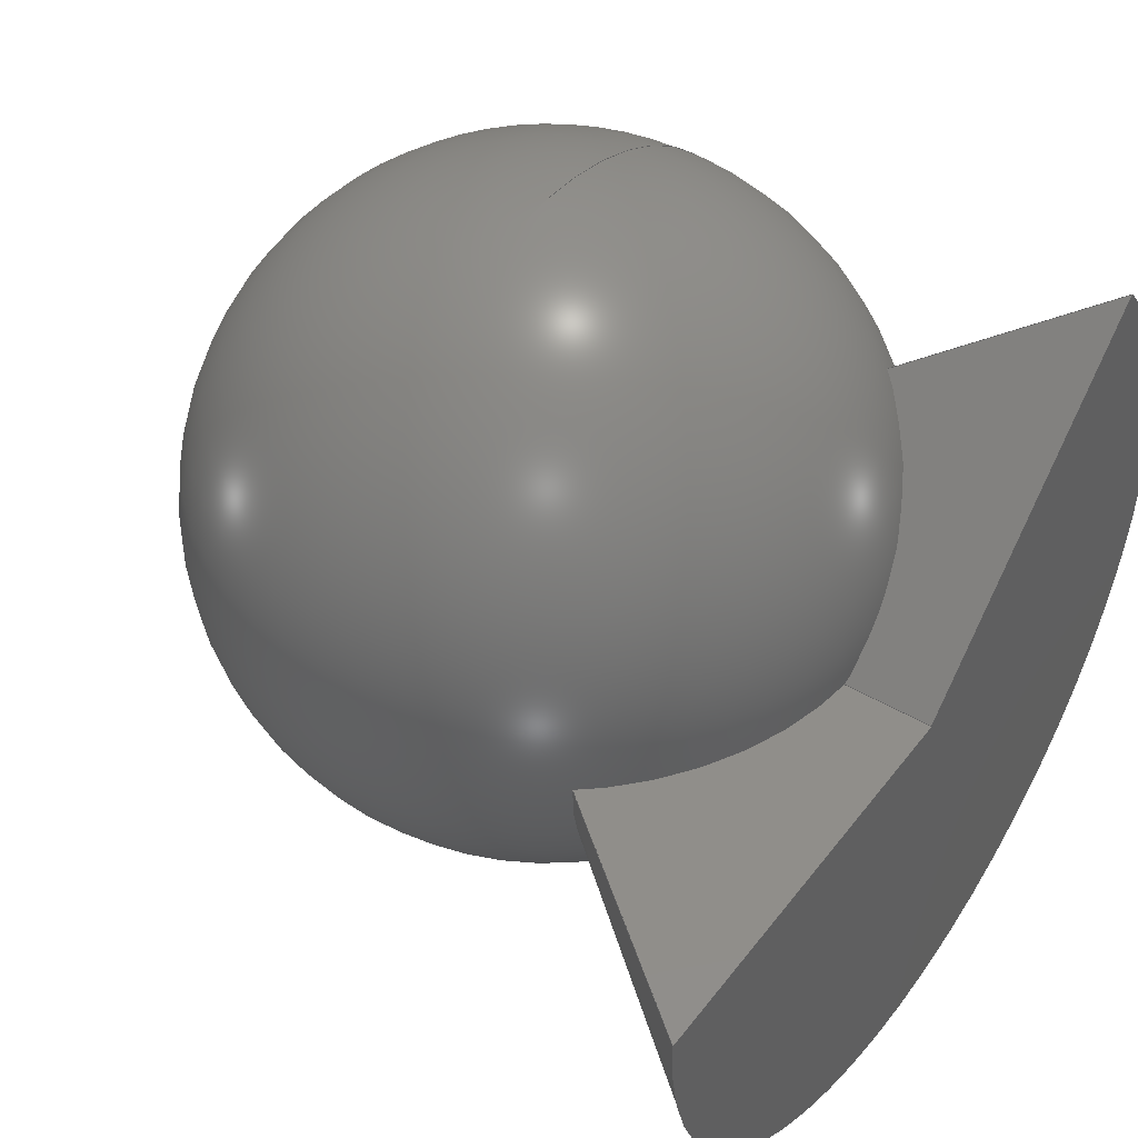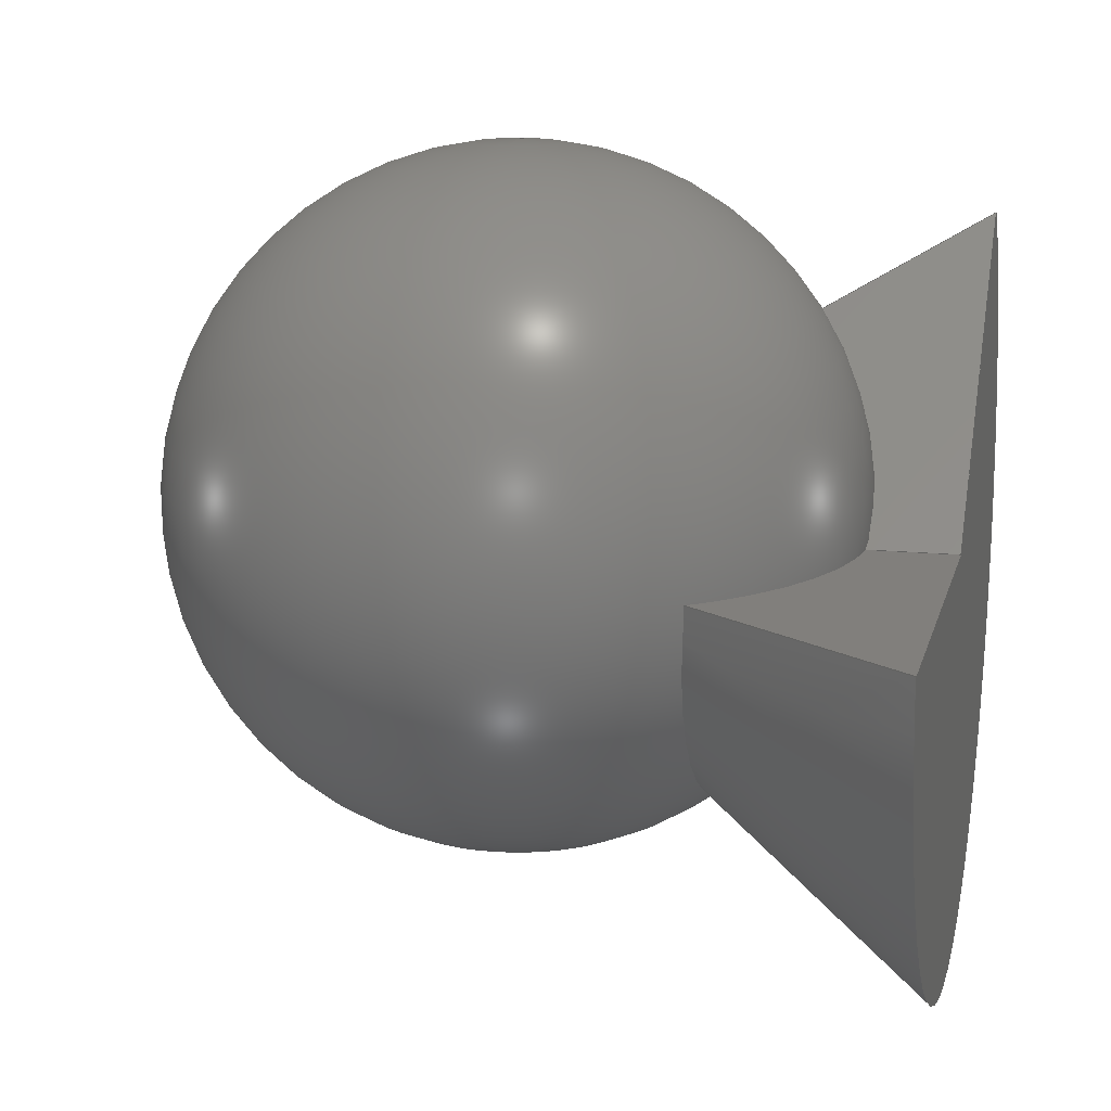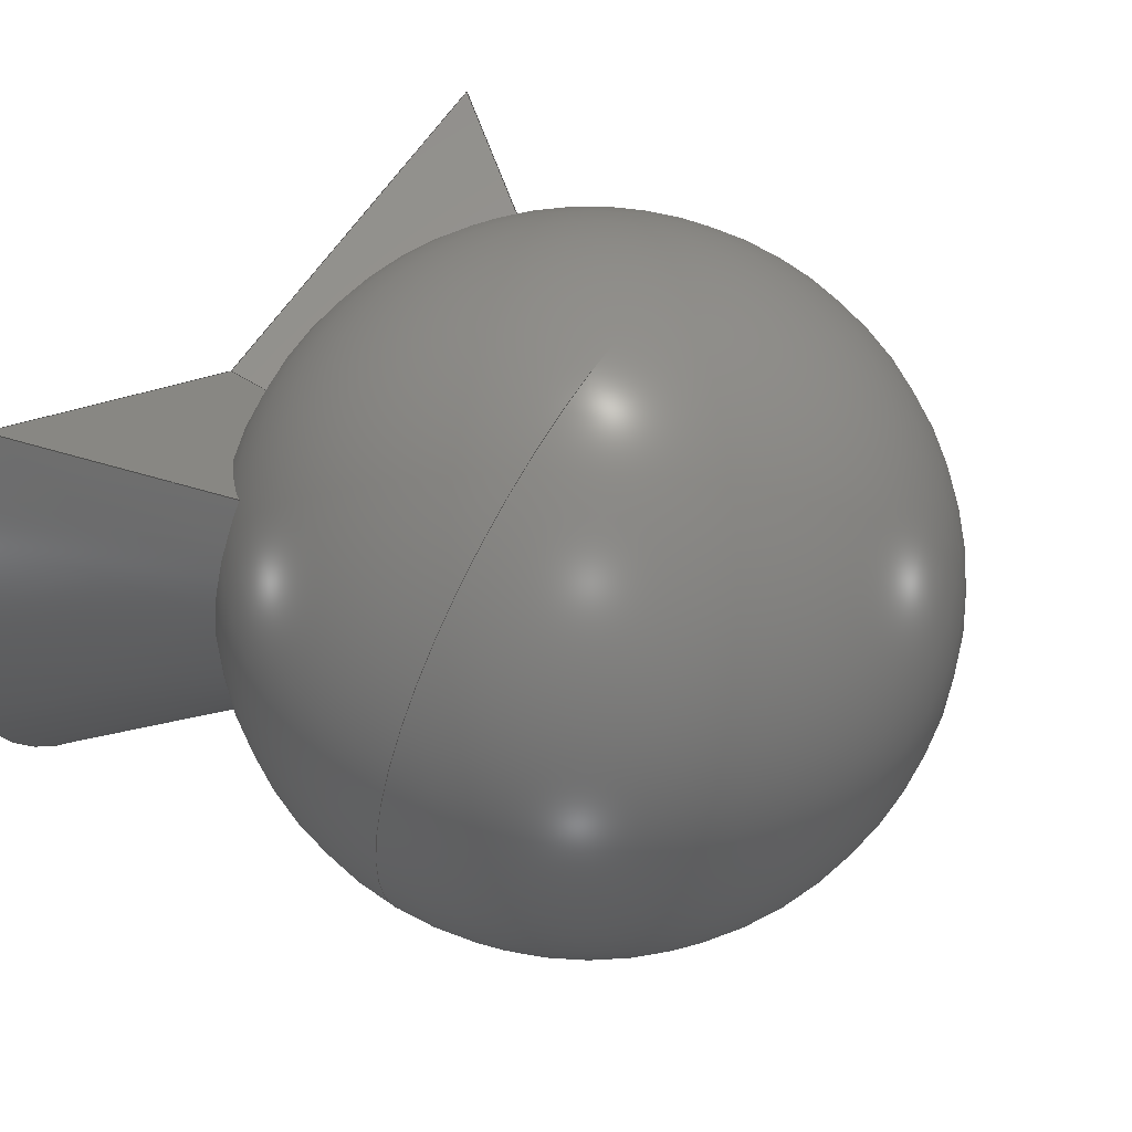
<metadata>
{"format":"step","ext":"step","renderer":"f3d","projection":"perspective","resolution":1024,"background":"white","views":[{"elev":44.5,"azim":-55.4,"up":"+Y"},{"elev":13.7,"azim":-77.1,"up":"+Y"},{"elev":59.5,"azim":122.5,"up":"+Y"}]}
</metadata>
<code>
ISO-10303-21;
DATA;
#1 = APPLICATION_PROTOCOL_DEFINITION('international standard',
  'automotive_design',2000,#2);
#2 = APPLICATION_CONTEXT(
  'core data for automotive mechanical design processes');
#3 = SHAPE_DEFINITION_REPRESENTATION(#4,#10);
#4 = PRODUCT_DEFINITION_SHAPE('','',#5);
#5 = PRODUCT_DEFINITION('design','',#6,#9);
#6 = PRODUCT_DEFINITION_FORMATION('','',#7);
#7 = PRODUCT('cone','cone','',(#8));
#8 = PRODUCT_CONTEXT('',#2,'mechanical');
#9 = PRODUCT_DEFINITION_CONTEXT('part definition',#2,'design');
#10 = ADVANCED_BREP_SHAPE_REPRESENTATION('',(#11,#15),#269);
#11 = AXIS2_PLACEMENT_3D('',#12,#13,#14);
#12 = CARTESIAN_POINT('',(0,0,0));
#13 = DIRECTION('',(0,0,1));
#14 = DIRECTION('',(1,0,-0));
#15 = MANIFOLD_SOLID_BREP('',#16);
#16 = CLOSED_SHELL('',(#17,#139,#187,#235,#262));
#17 = ADVANCED_FACE('',(#18),#33,.T.);
#18 = FACE_BOUND('',#19,.T.);
#19 = EDGE_LOOP('',(#20,#56,#84,#113));
#20 = ORIENTED_EDGE('',*,*,#21,.F.);
#21 = EDGE_CURVE('',#22,#24,#26,.T.);
#22 = VERTEX_POINT('',#23);
#23 = CARTESIAN_POINT('',(-26,7,30));
#24 = VERTEX_POINT('',#25);
#25 = CARTESIAN_POINT('',(24.21,26.78,30));
#26 = SURFACE_CURVE('',#27,(#32,#44),.PCURVE_S1);
#27 = CIRCLE('',#28,29);
#28 = AXIS2_PLACEMENT_3D('',#29,#30,#31);
#29 = CARTESIAN_POINT('',(3,7,30));
#30 = DIRECTION('',(0,0,1));
#31 = DIRECTION('',(-1,1.225e-16,0));
#32 = PCURVE('',#33,#38);
#33 = CONICAL_SURFACE('',#34,8,0.6794);
#34 = AXIS2_PLACEMENT_3D('',#35,#36,#37);
#35 = CARTESIAN_POINT('',(3,7,4));
#36 = DIRECTION('',(0,0,1));
#37 = DIRECTION('',(-1,1.225e-16,0));
#38 = DEFINITIONAL_REPRESENTATION('',(#39),#43);
#39 = LINE('',#40,#41);
#40 = CARTESIAN_POINT('',(0,26));
#41 = VECTOR('',#42,1);
#42 = DIRECTION('',(1,0));
#43 = ( GEOMETRIC_REPRESENTATION_CONTEXT(2) 
PARAMETRIC_REPRESENTATION_CONTEXT() REPRESENTATION_CONTEXT('2D SPACE',''
  ) );
#44 = PCURVE('',#45,#50);
#45 = PLANE('',#46);
#46 = AXIS2_PLACEMENT_3D('',#47,#48,#49);
#47 = CARTESIAN_POINT('',(3,7,30));
#48 = DIRECTION('',(0,0,1));
#49 = DIRECTION('',(-1,1.225e-16,0));
#50 = DEFINITIONAL_REPRESENTATION('',(#51),#55);
#51 = CIRCLE('',#52,29);
#52 = AXIS2_PLACEMENT_2D('',#53,#54);
#53 = CARTESIAN_POINT('',(0,0));
#54 = DIRECTION('',(1,0));
#55 = ( GEOMETRIC_REPRESENTATION_CONTEXT(2) 
PARAMETRIC_REPRESENTATION_CONTEXT() REPRESENTATION_CONTEXT('2D SPACE',''
  ) );
#56 = ORIENTED_EDGE('',*,*,#57,.F.);
#57 = EDGE_CURVE('',#58,#22,#60,.T.);
#58 = VERTEX_POINT('',#59);
#59 = CARTESIAN_POINT('',(-5,7,4));
#60 = SURFACE_CURVE('',#61,(#65,#72),.PCURVE_S1);
#61 = LINE('',#62,#63);
#62 = CARTESIAN_POINT('',(-5,7,4));
#63 = VECTOR('',#64,1);
#64 = DIRECTION('',(-0.6283,7.695e-17,0.7779));
#65 = PCURVE('',#33,#66);
#66 = DEFINITIONAL_REPRESENTATION('',(#67),#71);
#67 = LINE('',#68,#69);
#68 = CARTESIAN_POINT('',(0,-0));
#69 = VECTOR('',#70,1);
#70 = DIRECTION('',(0,1));
#71 = ( GEOMETRIC_REPRESENTATION_CONTEXT(2) 
PARAMETRIC_REPRESENTATION_CONTEXT() REPRESENTATION_CONTEXT('2D SPACE',''
  ) );
#72 = PCURVE('',#73,#78);
#73 = PLANE('',#74);
#74 = AXIS2_PLACEMENT_3D('',#75,#76,#77);
#75 = CARTESIAN_POINT('',(3,7,4));
#76 = DIRECTION('',(1.225e-16,1,0));
#77 = DIRECTION('',(-1,1.225e-16,0));
#78 = DEFINITIONAL_REPRESENTATION('',(#79),#83);
#79 = LINE('',#80,#81);
#80 = CARTESIAN_POINT('',(8,0));
#81 = VECTOR('',#82,1);
#82 = DIRECTION('',(0.6283,0.7779));
#83 = ( GEOMETRIC_REPRESENTATION_CONTEXT(2) 
PARAMETRIC_REPRESENTATION_CONTEXT() REPRESENTATION_CONTEXT('2D SPACE',''
  ) );
#84 = ORIENTED_EDGE('',*,*,#85,.T.);
#85 = EDGE_CURVE('',#58,#86,#88,.T.);
#86 = VERTEX_POINT('',#87);
#87 = CARTESIAN_POINT('',(8.851,12.46,4));
#88 = SURFACE_CURVE('',#89,(#94,#101),.PCURVE_S1);
#89 = CIRCLE('',#90,8);
#90 = AXIS2_PLACEMENT_3D('',#91,#92,#93);
#91 = CARTESIAN_POINT('',(3,7,4));
#92 = DIRECTION('',(0,0,1));
#93 = DIRECTION('',(-1,1.225e-16,0));
#94 = PCURVE('',#33,#95);
#95 = DEFINITIONAL_REPRESENTATION('',(#96),#100);
#96 = LINE('',#97,#98);
#97 = CARTESIAN_POINT('',(0,0));
#98 = VECTOR('',#99,1);
#99 = DIRECTION('',(1,0));
#100 = ( GEOMETRIC_REPRESENTATION_CONTEXT(2) 
PARAMETRIC_REPRESENTATION_CONTEXT() REPRESENTATION_CONTEXT('2D SPACE',''
  ) );
#101 = PCURVE('',#102,#107);
#102 = PLANE('',#103);
#103 = AXIS2_PLACEMENT_3D('',#104,#105,#106);
#104 = CARTESIAN_POINT('',(3,7,4));
#105 = DIRECTION('',(0,0,1));
#106 = DIRECTION('',(-1,1.225e-16,0));
#107 = DEFINITIONAL_REPRESENTATION('',(#108),#112);
#108 = CIRCLE('',#109,8);
#109 = AXIS2_PLACEMENT_2D('',#110,#111);
#110 = CARTESIAN_POINT('',(0,0));
#111 = DIRECTION('',(1,0));
#112 = ( GEOMETRIC_REPRESENTATION_CONTEXT(2) 
PARAMETRIC_REPRESENTATION_CONTEXT() REPRESENTATION_CONTEXT('2D SPACE',''
  ) );
#113 = ORIENTED_EDGE('',*,*,#114,.T.);
#114 = EDGE_CURVE('',#86,#24,#115,.T.);
#115 = SURFACE_CURVE('',#116,(#120,#127),.PCURVE_S1);
#116 = LINE('',#117,#118);
#117 = CARTESIAN_POINT('',(8.851,12.46,4));
#118 = VECTOR('',#119,1);
#119 = DIRECTION('',(0.4595,0.4285,0.7779));
#120 = PCURVE('',#33,#121);
#121 = DEFINITIONAL_REPRESENTATION('',(#122),#126);
#122 = LINE('',#123,#124);
#123 = CARTESIAN_POINT('',(3.892,-0));
#124 = VECTOR('',#125,1);
#125 = DIRECTION('',(0,1));
#126 = ( GEOMETRIC_REPRESENTATION_CONTEXT(2) 
PARAMETRIC_REPRESENTATION_CONTEXT() REPRESENTATION_CONTEXT('2D SPACE',''
  ) );
#127 = PCURVE('',#128,#133);
#128 = PLANE('',#129);
#129 = AXIS2_PLACEMENT_3D('',#130,#131,#132);
#130 = CARTESIAN_POINT('',(3,7,4));
#131 = DIRECTION('',(0.682,-0.7314,0));
#132 = DIRECTION('',(0.7314,0.682,0));
#133 = DEFINITIONAL_REPRESENTATION('',(#134),#138);
#134 = LINE('',#135,#136);
#135 = CARTESIAN_POINT('',(8,0));
#136 = VECTOR('',#137,1);
#137 = DIRECTION('',(0.6283,0.7779));
#138 = ( GEOMETRIC_REPRESENTATION_CONTEXT(2) 
PARAMETRIC_REPRESENTATION_CONTEXT() REPRESENTATION_CONTEXT('2D SPACE',''
  ) );
#139 = ADVANCED_FACE('',(#140),#45,.T.);
#140 = FACE_BOUND('',#141,.T.);
#141 = EDGE_LOOP('',(#142,#143,#166));
#142 = ORIENTED_EDGE('',*,*,#21,.T.);
#143 = ORIENTED_EDGE('',*,*,#144,.F.);
#144 = EDGE_CURVE('',#145,#24,#147,.T.);
#145 = VERTEX_POINT('',#146);
#146 = CARTESIAN_POINT('',(3,7,30));
#147 = SURFACE_CURVE('',#148,(#152,#159),.PCURVE_S1);
#148 = LINE('',#149,#150);
#149 = CARTESIAN_POINT('',(3,7,30));
#150 = VECTOR('',#151,1);
#151 = DIRECTION('',(0.7314,0.682,0));
#152 = PCURVE('',#45,#153);
#153 = DEFINITIONAL_REPRESENTATION('',(#154),#158);
#154 = LINE('',#155,#156);
#155 = CARTESIAN_POINT('',(0,0));
#156 = VECTOR('',#157,1);
#157 = DIRECTION('',(-0.7314,-0.682));
#158 = ( GEOMETRIC_REPRESENTATION_CONTEXT(2) 
PARAMETRIC_REPRESENTATION_CONTEXT() REPRESENTATION_CONTEXT('2D SPACE',''
  ) );
#159 = PCURVE('',#128,#160);
#160 = DEFINITIONAL_REPRESENTATION('',(#161),#165);
#161 = LINE('',#162,#163);
#162 = CARTESIAN_POINT('',(0,26));
#163 = VECTOR('',#164,1);
#164 = DIRECTION('',(1,0));
#165 = ( GEOMETRIC_REPRESENTATION_CONTEXT(2) 
PARAMETRIC_REPRESENTATION_CONTEXT() REPRESENTATION_CONTEXT('2D SPACE',''
  ) );
#166 = ORIENTED_EDGE('',*,*,#167,.T.);
#167 = EDGE_CURVE('',#145,#22,#168,.T.);
#168 = SURFACE_CURVE('',#169,(#173,#180),.PCURVE_S1);
#169 = LINE('',#170,#171);
#170 = CARTESIAN_POINT('',(3,7,30));
#171 = VECTOR('',#172,1);
#172 = DIRECTION('',(-1,1.225e-16,0));
#173 = PCURVE('',#45,#174);
#174 = DEFINITIONAL_REPRESENTATION('',(#175),#179);
#175 = LINE('',#176,#177);
#176 = CARTESIAN_POINT('',(0,0));
#177 = VECTOR('',#178,1);
#178 = DIRECTION('',(1,0));
#179 = ( GEOMETRIC_REPRESENTATION_CONTEXT(2) 
PARAMETRIC_REPRESENTATION_CONTEXT() REPRESENTATION_CONTEXT('2D SPACE',''
  ) );
#180 = PCURVE('',#73,#181);
#181 = DEFINITIONAL_REPRESENTATION('',(#182),#186);
#182 = LINE('',#183,#184);
#183 = CARTESIAN_POINT('',(0,26));
#184 = VECTOR('',#185,1);
#185 = DIRECTION('',(1,0));
#186 = ( GEOMETRIC_REPRESENTATION_CONTEXT(2) 
PARAMETRIC_REPRESENTATION_CONTEXT() REPRESENTATION_CONTEXT('2D SPACE',''
  ) );
#187 = ADVANCED_FACE('',(#188),#102,.F.);
#188 = FACE_BOUND('',#189,.T.);
#189 = EDGE_LOOP('',(#190,#191,#214));
#190 = ORIENTED_EDGE('',*,*,#85,.F.);
#191 = ORIENTED_EDGE('',*,*,#192,.F.);
#192 = EDGE_CURVE('',#193,#58,#195,.T.);
#193 = VERTEX_POINT('',#194);
#194 = CARTESIAN_POINT('',(3,7,4));
#195 = SURFACE_CURVE('',#196,(#200,#207),.PCURVE_S1);
#196 = LINE('',#197,#198);
#197 = CARTESIAN_POINT('',(3,7,4));
#198 = VECTOR('',#199,1);
#199 = DIRECTION('',(-1,1.225e-16,0));
#200 = PCURVE('',#102,#201);
#201 = DEFINITIONAL_REPRESENTATION('',(#202),#206);
#202 = LINE('',#203,#204);
#203 = CARTESIAN_POINT('',(0,0));
#204 = VECTOR('',#205,1);
#205 = DIRECTION('',(1,0));
#206 = ( GEOMETRIC_REPRESENTATION_CONTEXT(2) 
PARAMETRIC_REPRESENTATION_CONTEXT() REPRESENTATION_CONTEXT('2D SPACE',''
  ) );
#207 = PCURVE('',#73,#208);
#208 = DEFINITIONAL_REPRESENTATION('',(#209),#213);
#209 = LINE('',#210,#211);
#210 = CARTESIAN_POINT('',(0,0));
#211 = VECTOR('',#212,1);
#212 = DIRECTION('',(1,0));
#213 = ( GEOMETRIC_REPRESENTATION_CONTEXT(2) 
PARAMETRIC_REPRESENTATION_CONTEXT() REPRESENTATION_CONTEXT('2D SPACE',''
  ) );
#214 = ORIENTED_EDGE('',*,*,#215,.T.);
#215 = EDGE_CURVE('',#193,#86,#216,.T.);
#216 = SURFACE_CURVE('',#217,(#221,#228),.PCURVE_S1);
#217 = LINE('',#218,#219);
#218 = CARTESIAN_POINT('',(3,7,4));
#219 = VECTOR('',#220,1);
#220 = DIRECTION('',(0.7314,0.682,0));
#221 = PCURVE('',#102,#222);
#222 = DEFINITIONAL_REPRESENTATION('',(#223),#227);
#223 = LINE('',#224,#225);
#224 = CARTESIAN_POINT('',(0,0));
#225 = VECTOR('',#226,1);
#226 = DIRECTION('',(-0.7314,-0.682));
#227 = ( GEOMETRIC_REPRESENTATION_CONTEXT(2) 
PARAMETRIC_REPRESENTATION_CONTEXT() REPRESENTATION_CONTEXT('2D SPACE',''
  ) );
#228 = PCURVE('',#128,#229);
#229 = DEFINITIONAL_REPRESENTATION('',(#230),#234);
#230 = LINE('',#231,#232);
#231 = CARTESIAN_POINT('',(0,0));
#232 = VECTOR('',#233,1);
#233 = DIRECTION('',(1,0));
#234 = ( GEOMETRIC_REPRESENTATION_CONTEXT(2) 
PARAMETRIC_REPRESENTATION_CONTEXT() REPRESENTATION_CONTEXT('2D SPACE',''
  ) );
#235 = ADVANCED_FACE('',(#236),#73,.T.);
#236 = FACE_BOUND('',#237,.T.);
#237 = EDGE_LOOP('',(#238,#239,#240,#241));
#238 = ORIENTED_EDGE('',*,*,#192,.T.);
#239 = ORIENTED_EDGE('',*,*,#57,.T.);
#240 = ORIENTED_EDGE('',*,*,#167,.F.);
#241 = ORIENTED_EDGE('',*,*,#242,.F.);
#242 = EDGE_CURVE('',#193,#145,#243,.T.);
#243 = SURFACE_CURVE('',#244,(#248,#255),.PCURVE_S1);
#244 = LINE('',#245,#246);
#245 = CARTESIAN_POINT('',(3,7,4));
#246 = VECTOR('',#247,1);
#247 = DIRECTION('',(0,0,1));
#248 = PCURVE('',#73,#249);
#249 = DEFINITIONAL_REPRESENTATION('',(#250),#254);
#250 = LINE('',#251,#252);
#251 = CARTESIAN_POINT('',(0,0));
#252 = VECTOR('',#253,1);
#253 = DIRECTION('',(0,1));
#254 = ( GEOMETRIC_REPRESENTATION_CONTEXT(2) 
PARAMETRIC_REPRESENTATION_CONTEXT() REPRESENTATION_CONTEXT('2D SPACE',''
  ) );
#255 = PCURVE('',#128,#256);
#256 = DEFINITIONAL_REPRESENTATION('',(#257),#261);
#257 = LINE('',#258,#259);
#258 = CARTESIAN_POINT('',(0,0));
#259 = VECTOR('',#260,1);
#260 = DIRECTION('',(0,1));
#261 = ( GEOMETRIC_REPRESENTATION_CONTEXT(2) 
PARAMETRIC_REPRESENTATION_CONTEXT() REPRESENTATION_CONTEXT('2D SPACE',''
  ) );
#262 = ADVANCED_FACE('',(#263),#128,.F.);
#263 = FACE_BOUND('',#264,.T.);
#264 = EDGE_LOOP('',(#265,#266,#267,#268));
#265 = ORIENTED_EDGE('',*,*,#144,.T.);
#266 = ORIENTED_EDGE('',*,*,#114,.F.);
#267 = ORIENTED_EDGE('',*,*,#215,.F.);
#268 = ORIENTED_EDGE('',*,*,#242,.T.);
#269 = ( GEOMETRIC_REPRESENTATION_CONTEXT(3) 
GLOBAL_UNCERTAINTY_ASSIGNED_CONTEXT((#273)) GLOBAL_UNIT_ASSIGNED_CONTEXT
((#270,#271,#272)) REPRESENTATION_CONTEXT('Context #1',
  '3D Context with UNIT and UNCERTAINTY') );
#270 = ( LENGTH_UNIT() NAMED_UNIT(*) SI_UNIT(.MILLI.,.METRE.) );
#271 = ( NAMED_UNIT(*) PLANE_ANGLE_UNIT() SI_UNIT($,.RADIAN.) );
#272 = ( NAMED_UNIT(*) SI_UNIT($,.STERADIAN.) SOLID_ANGLE_UNIT() );
#273 = UNCERTAINTY_MEASURE_WITH_UNIT(LENGTH_MEASURE(1e-07),#270,
  'distance_accuracy_value','confusion accuracy');
#274 = PRODUCT_RELATED_PRODUCT_CATEGORY('part',$,(#7));
#275 = SHAPE_DEFINITION_REPRESENTATION(#276,#282);
#276 = PRODUCT_DEFINITION_SHAPE('','',#277);
#277 = PRODUCT_DEFINITION('design','',#278,#281);
#278 = PRODUCT_DEFINITION_FORMATION('','',#279);
#279 = PRODUCT('Cut','Cut','',(#280));
#280 = PRODUCT_CONTEXT('',#2,'mechanical');
#281 = PRODUCT_DEFINITION_CONTEXT('part definition',#2,'design');
#282 = ADVANCED_BREP_SHAPE_REPRESENTATION('',(#11,#283),#295);
#283 = MANIFOLD_SOLID_BREP('',#284);
#284 = CLOSED_SHELL('',(#285));
#285 = ADVANCED_FACE('',(#286),#290,.T.);
#286 = FACE_BOUND('',#287,.T.);
#287 = VERTEX_LOOP('',#288);
#288 = VERTEX_POINT('',#289);
#289 = CARTESIAN_POINT('',(5,33,5.329e-15));
#290 = SPHERICAL_SURFACE('',#291,24);
#291 = AXIS2_PLACEMENT_3D('',#292,#293,#294);
#292 = CARTESIAN_POINT('',(5,9,0));
#293 = DIRECTION('',(0,1,2.22e-16));
#294 = DIRECTION('',(1,0,0));
#295 = ( GEOMETRIC_REPRESENTATION_CONTEXT(3) 
GLOBAL_UNCERTAINTY_ASSIGNED_CONTEXT((#299)) GLOBAL_UNIT_ASSIGNED_CONTEXT
((#296,#297,#298)) REPRESENTATION_CONTEXT('Context #1',
  '3D Context with UNIT and UNCERTAINTY') );
#296 = ( LENGTH_UNIT() NAMED_UNIT(*) SI_UNIT(.MILLI.,.METRE.) );
#297 = ( NAMED_UNIT(*) PLANE_ANGLE_UNIT() SI_UNIT($,.RADIAN.) );
#298 = ( NAMED_UNIT(*) SI_UNIT($,.STERADIAN.) SOLID_ANGLE_UNIT() );
#299 = UNCERTAINTY_MEASURE_WITH_UNIT(LENGTH_MEASURE(1e-07),#296,
  'distance_accuracy_value','confusion accuracy');
#300 = PRODUCT_RELATED_PRODUCT_CATEGORY('part',$,(#279));
#301 = MECHANICAL_DESIGN_GEOMETRIC_PRESENTATION_REPRESENTATION('',(#302)
  ,#295);
#302 = STYLED_ITEM('color',(#303),#285);
#303 = PRESENTATION_STYLE_ASSIGNMENT((#304));
#304 = SURFACE_STYLE_USAGE(.BOTH.,#305);
#305 = SURFACE_SIDE_STYLE('',(#306));
#306 = SURFACE_STYLE_FILL_AREA(#307);
#307 = FILL_AREA_STYLE('',(#308));
#308 = FILL_AREA_STYLE_COLOUR('',#309);
#309 = COLOUR_RGB('',0.8,0.8,0.8);
#310 = MECHANICAL_DESIGN_GEOMETRIC_PRESENTATION_REPRESENTATION('',(#311)
  ,#269);
#311 = STYLED_ITEM('color',(#312),#15);
#312 = PRESENTATION_STYLE_ASSIGNMENT((#313,#318));
#313 = SURFACE_STYLE_USAGE(.BOTH.,#314);
#314 = SURFACE_SIDE_STYLE('',(#315));
#315 = SURFACE_STYLE_FILL_AREA(#316);
#316 = FILL_AREA_STYLE('',(#317));
#317 = FILL_AREA_STYLE_COLOUR('',#309);
#318 = CURVE_STYLE('',#319,POSITIVE_LENGTH_MEASURE(0.1),#309);
#319 = DRAUGHTING_PRE_DEFINED_CURVE_FONT('continuous');
ENDSEC;
END-ISO-10303-21;

</code>
